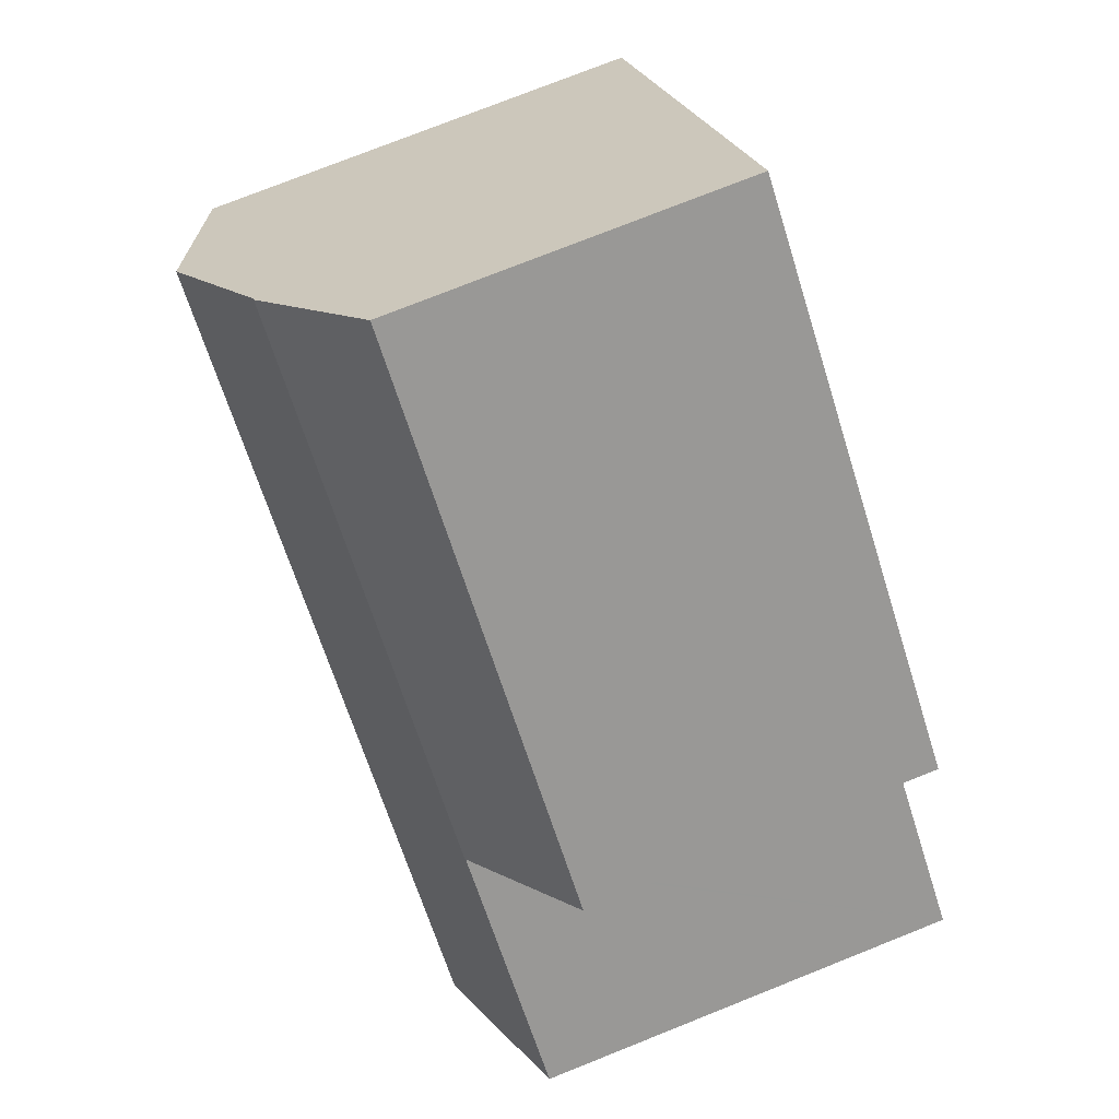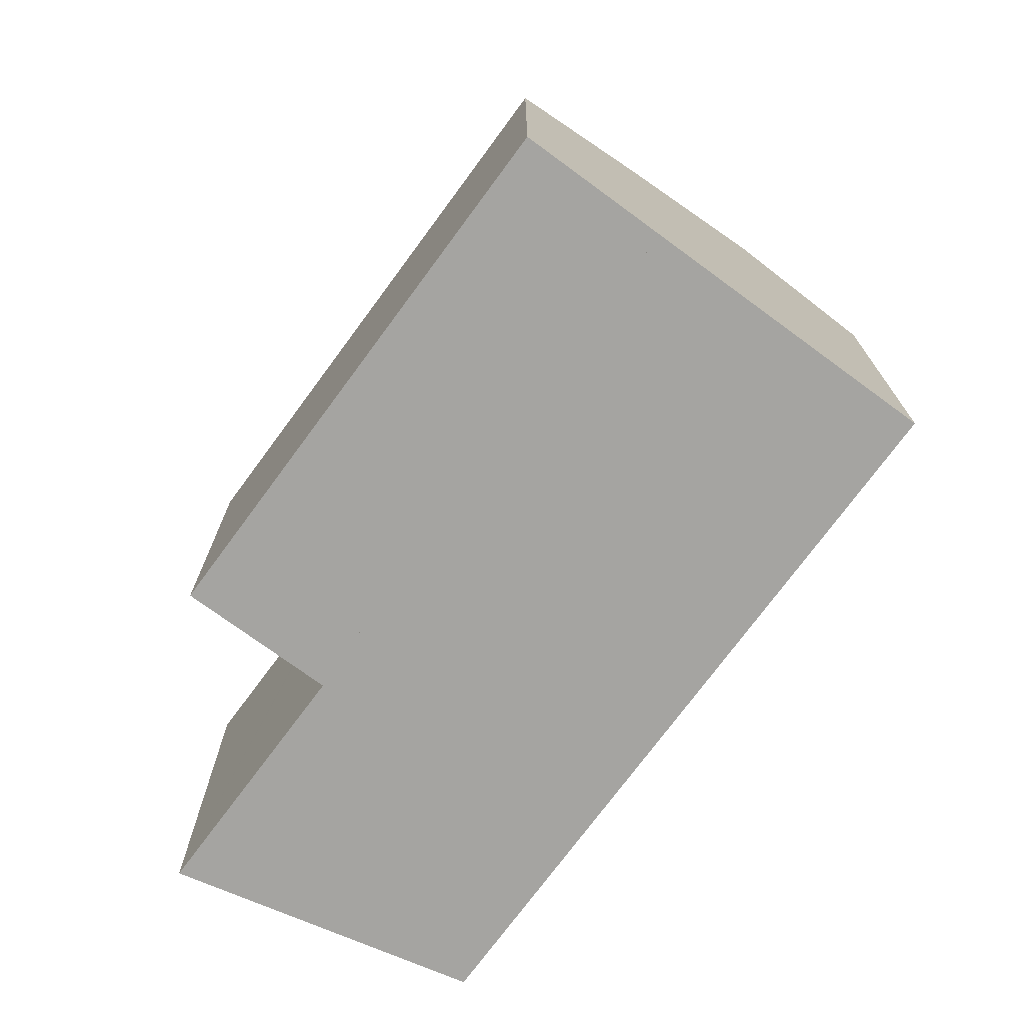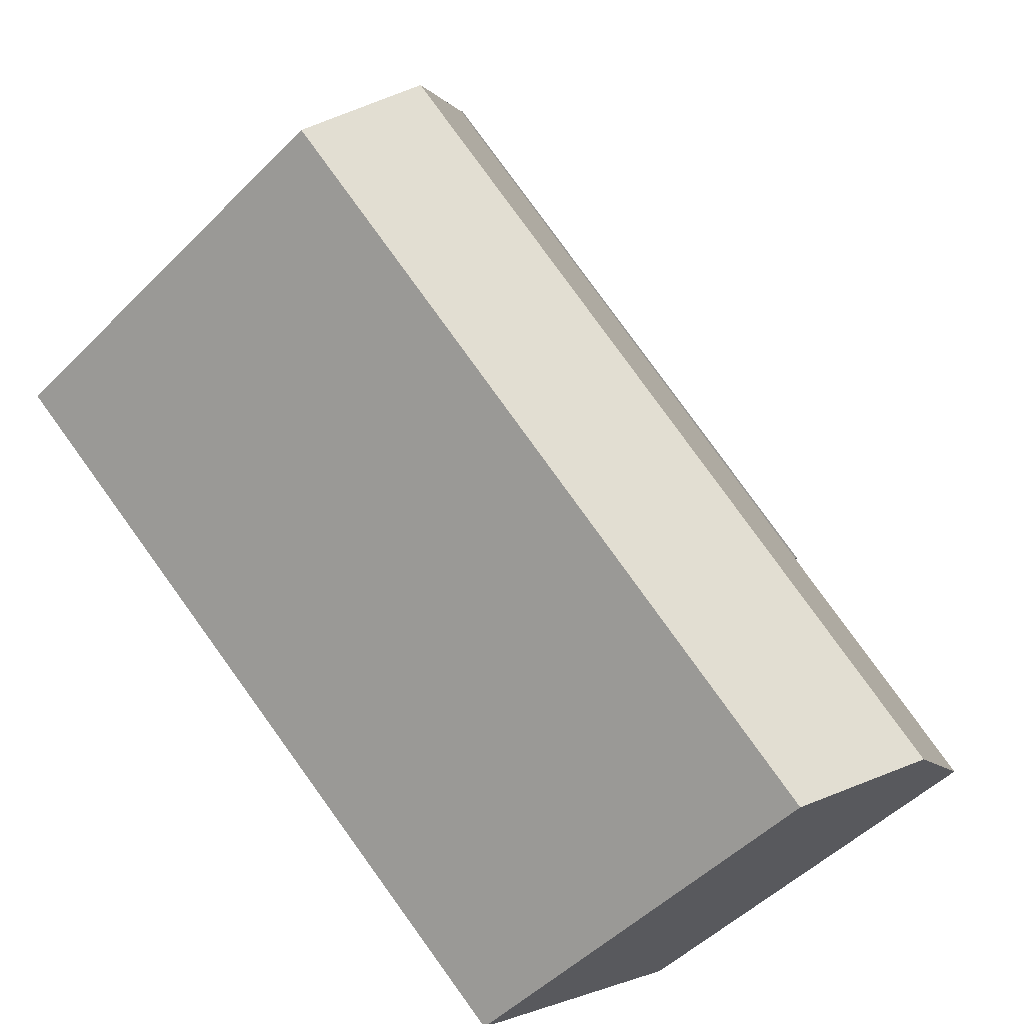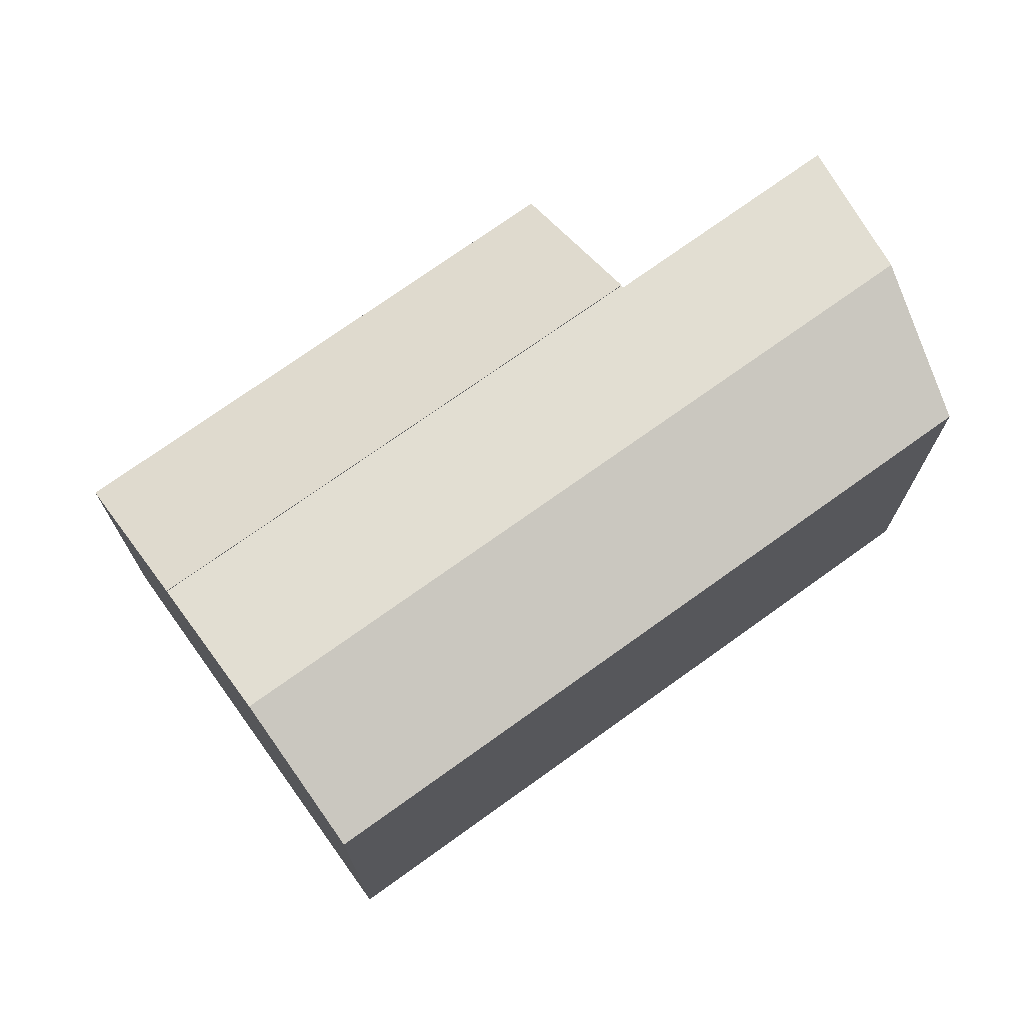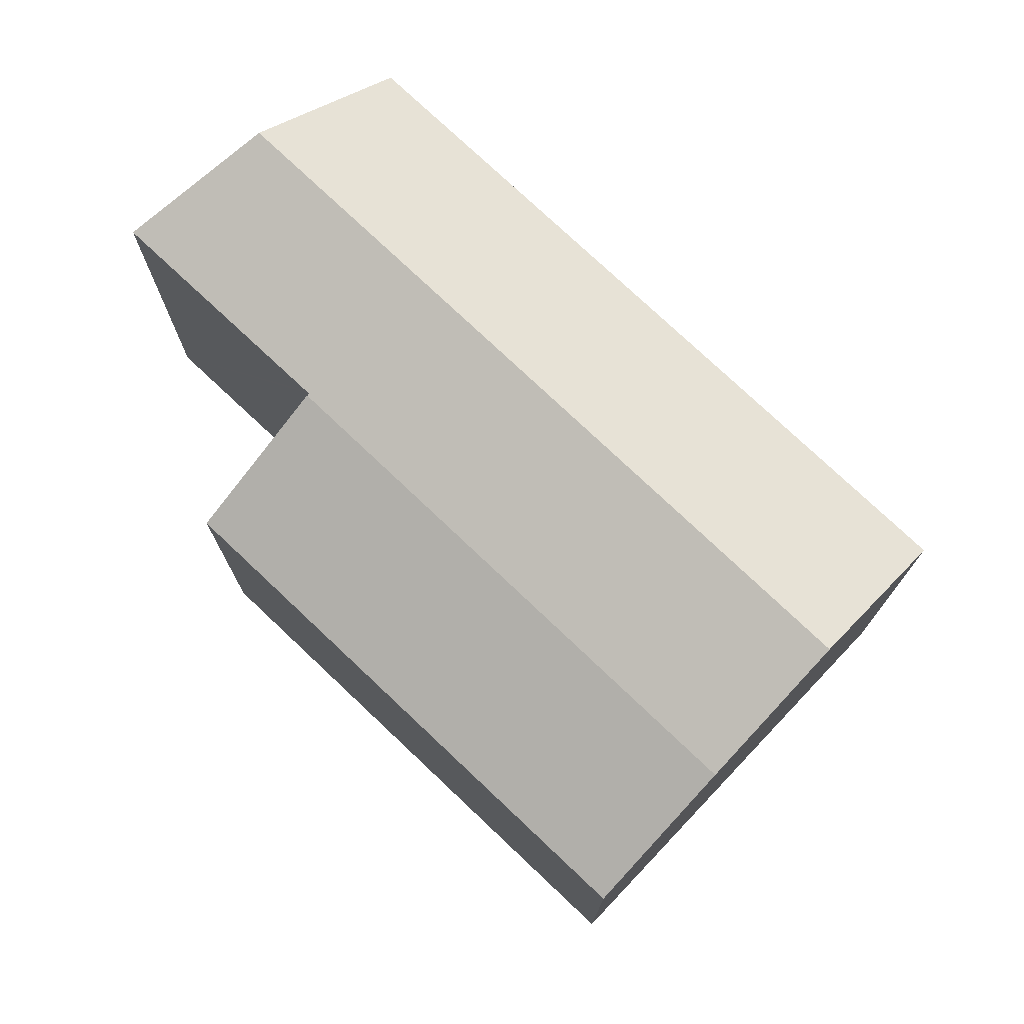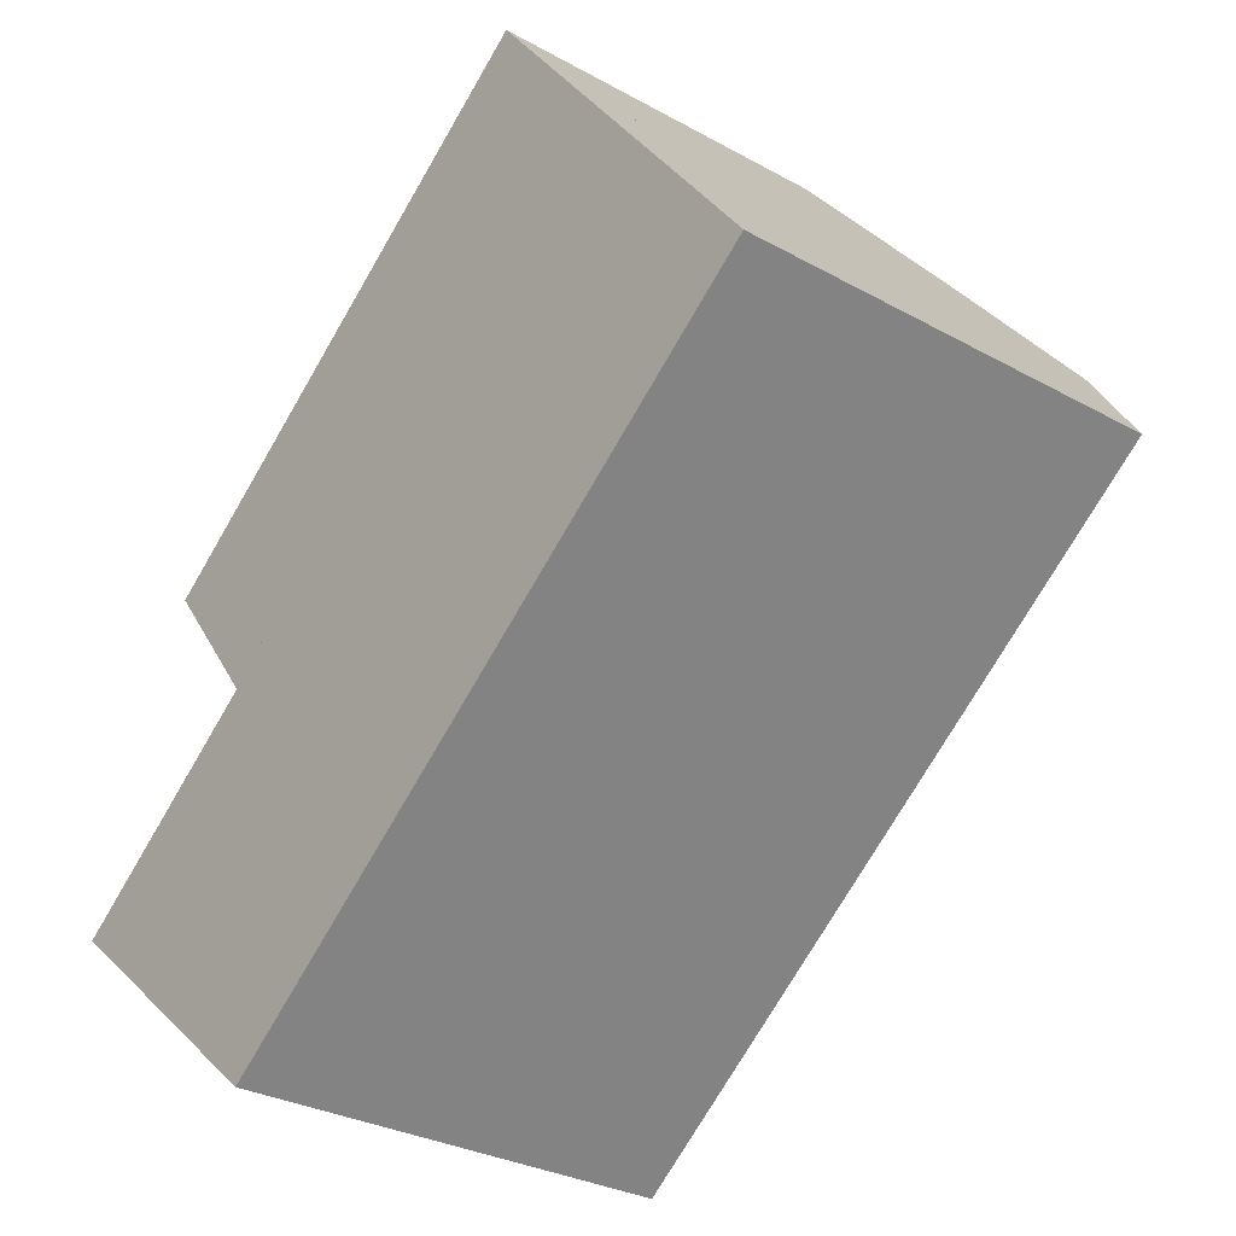
<metadata>
{"format":"obj","ext":"obj","renderer":"f3d","projection":"perspective","resolution":1024,"background":"white","views":[{"elev":76.3,"azim":-111.7,"up":"+Z"},{"elev":-73.4,"azim":16.4,"up":"+Y"},{"elev":-49.9,"azim":137.6,"up":"+Z"},{"elev":72.9,"azim":106.9,"up":"+Y"},{"elev":75.3,"azim":6.2,"up":"+Y"},{"elev":-29.8,"azim":50.8,"up":"+Z"}]}
</metadata>
<code>
v  18.03 8.766 5.409
v  6.351 9.867 0.62
v  16.04 9.867 8.028
v  17.73 8.766 5.176
v  8.348 8.766 -1.999
v  2.665 9.867 -2.199
v  5.272 8.766 -4.351
v  4.374 8.732 3.38
v  13.98 8.732 10.73
v  4.412 8.753 3.33
v  4.332 8.753 3.269
v  0 8.741 5.352e-16
v  13.98 -6.568e-16 10.73
v  18.03 -3.312e-16 5.409
v  16.04 -4.916e-16 8.028
v  17.73 -3.169e-16 5.176
v  8.348 1.224e-16 -1.999
v  5.272 2.664e-16 -4.351
v  0 0 0
v  2.665 1.347e-16 -2.199
v  4.412 -2.039e-16 3.33
v  4.374 -2.07e-16 3.38
v  4.332 -2.002e-16 3.269
v  2.321 7.125 6.086
v  13.98 8.758 10.73
v  4.374 8.769 3.38
v  11.95 7.136 13.39
v  11.95 -8.2e-16 13.39
v  2.321 -3.727e-16 6.086
g defaultobject
f 1 2 3
f 2 1 4
f 2 4 5
f 2 5 6
f 6 5 7
f 3 8 9
f 8 3 10
f 10 3 11
f 11 3 12
f 12 3 6
f 6 3 2
f 13 3 9
f 3 13 1
f 1 13 14
f 14 13 15
f 14 4 1
f 4 14 5
f 5 14 16
f 5 16 17
f 5 17 7
f 7 17 18
f 18 6 7
f 6 18 12
f 12 18 19
f 19 18 20
f 21 8 10
f 8 21 22
f 19 11 12
f 11 19 10
f 10 19 21
f 21 19 23
f 22 9 8
f 9 22 13
f 17 20 18
f 20 17 19
f 19 17 23
f 23 17 16
f 23 16 21
f 21 16 22
f 22 16 13
f 13 16 15
f 15 16 14
f 24 25 26
f 25 24 27
f 24 28 27
f 28 24 29
f 27 13 25
f 13 27 28
f 25 22 26
f 22 25 13
f 22 24 26
f 24 22 29
f 29 13 28
f 13 29 22

</code>
